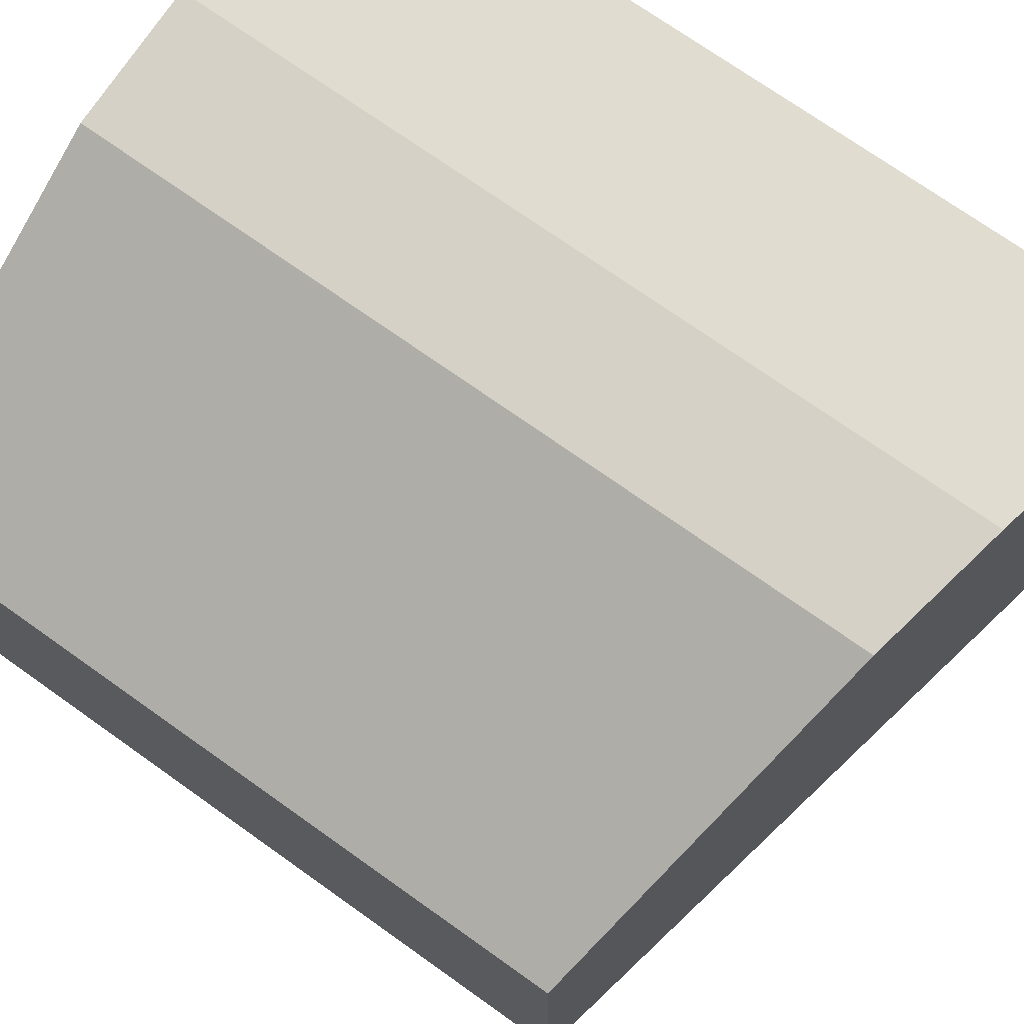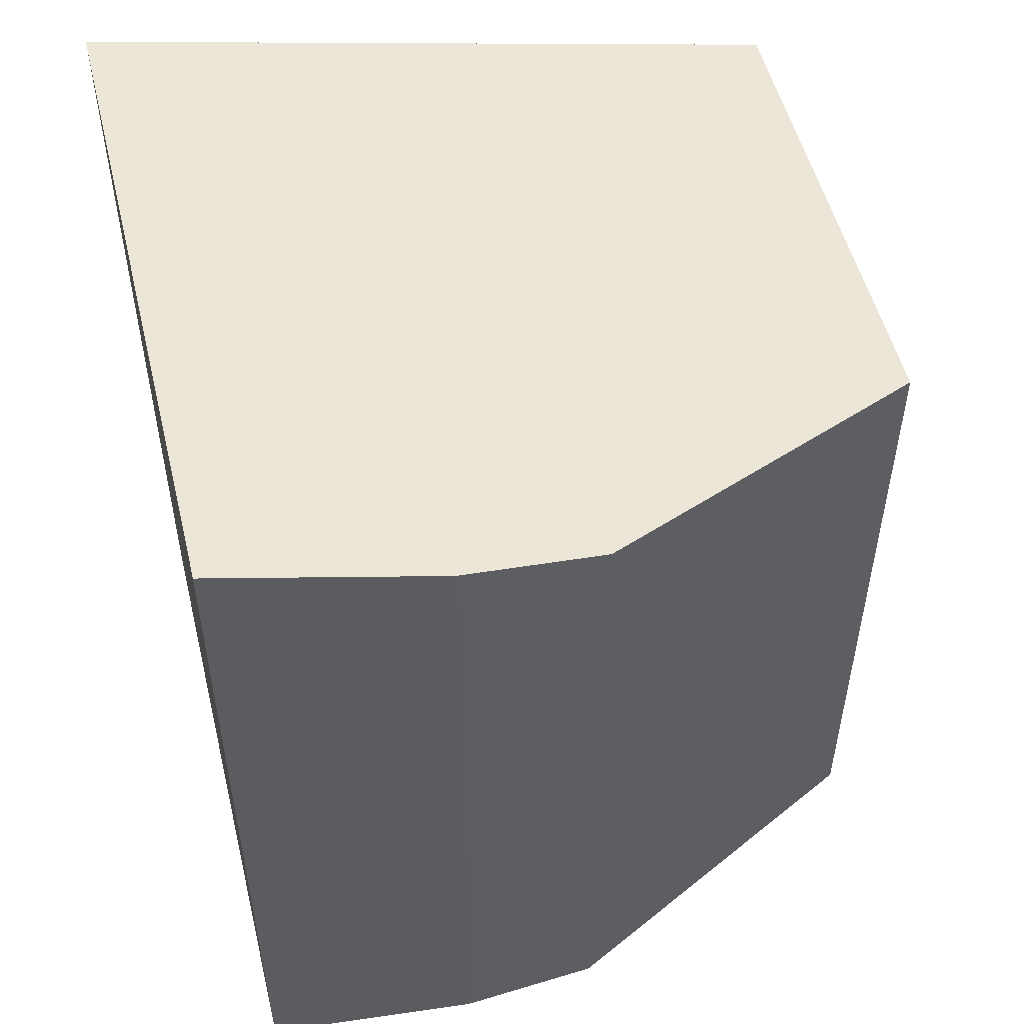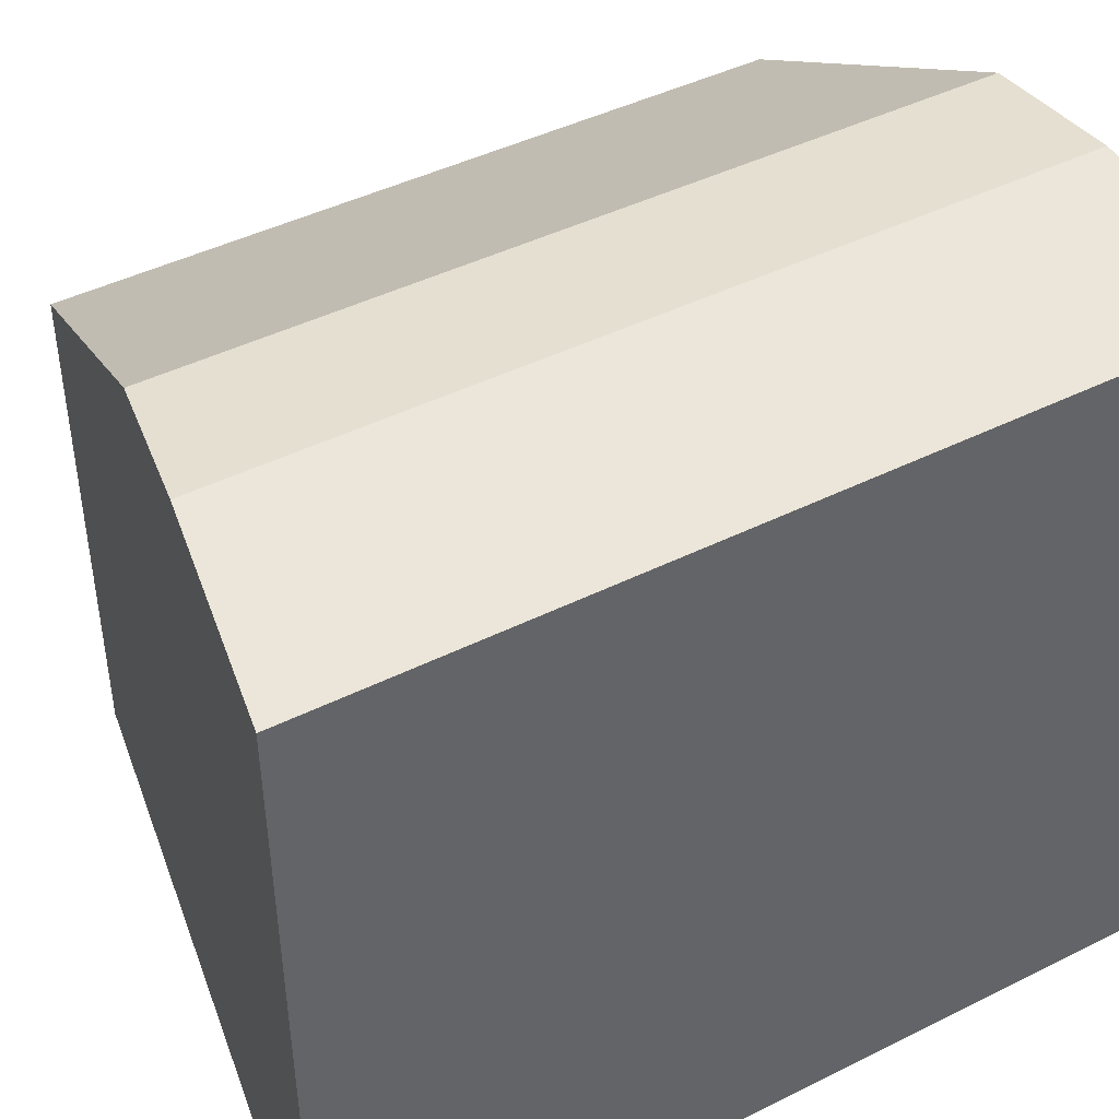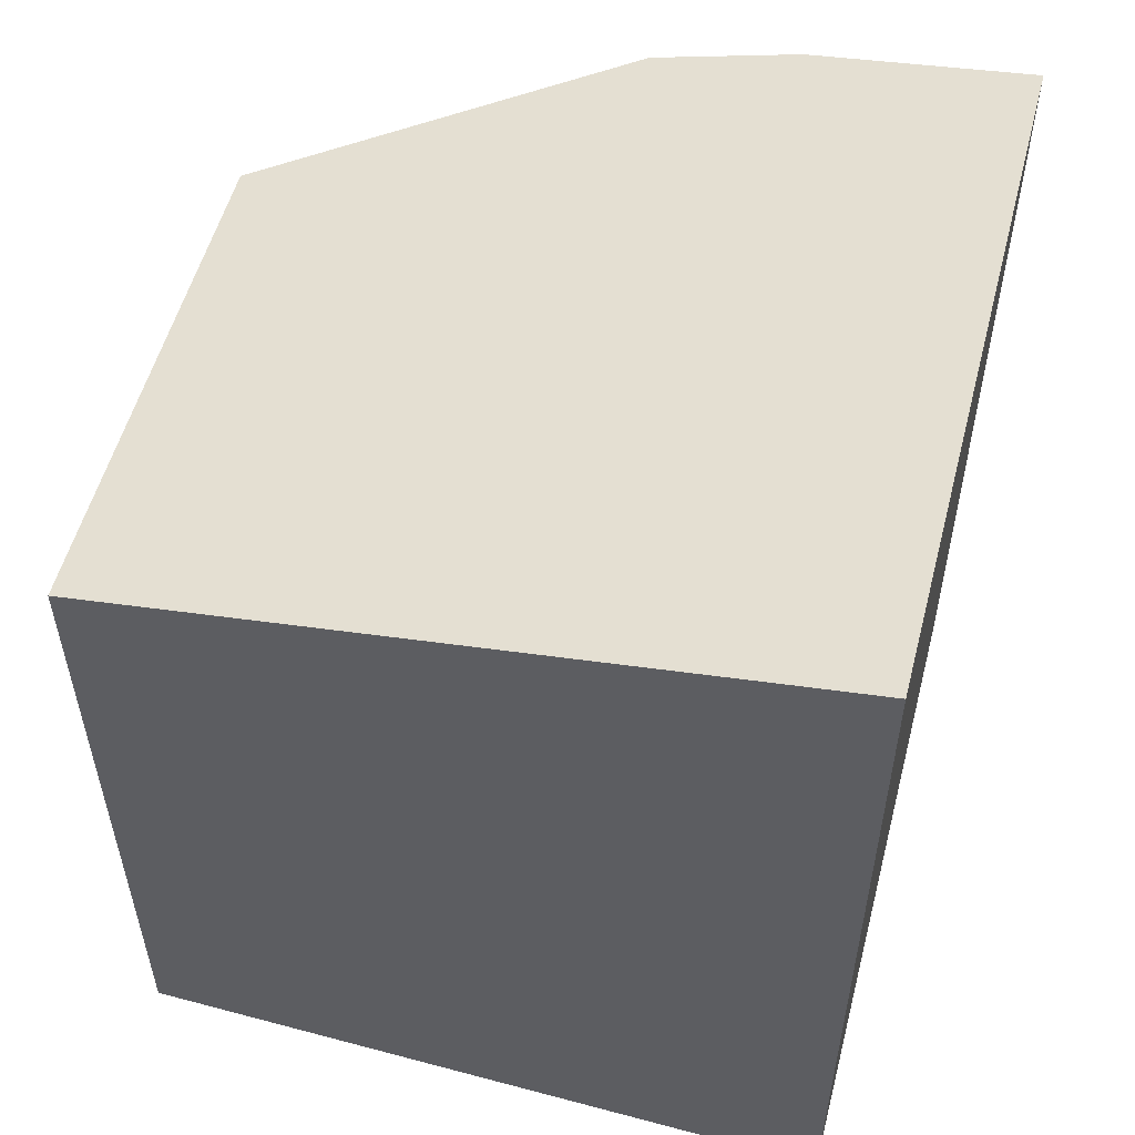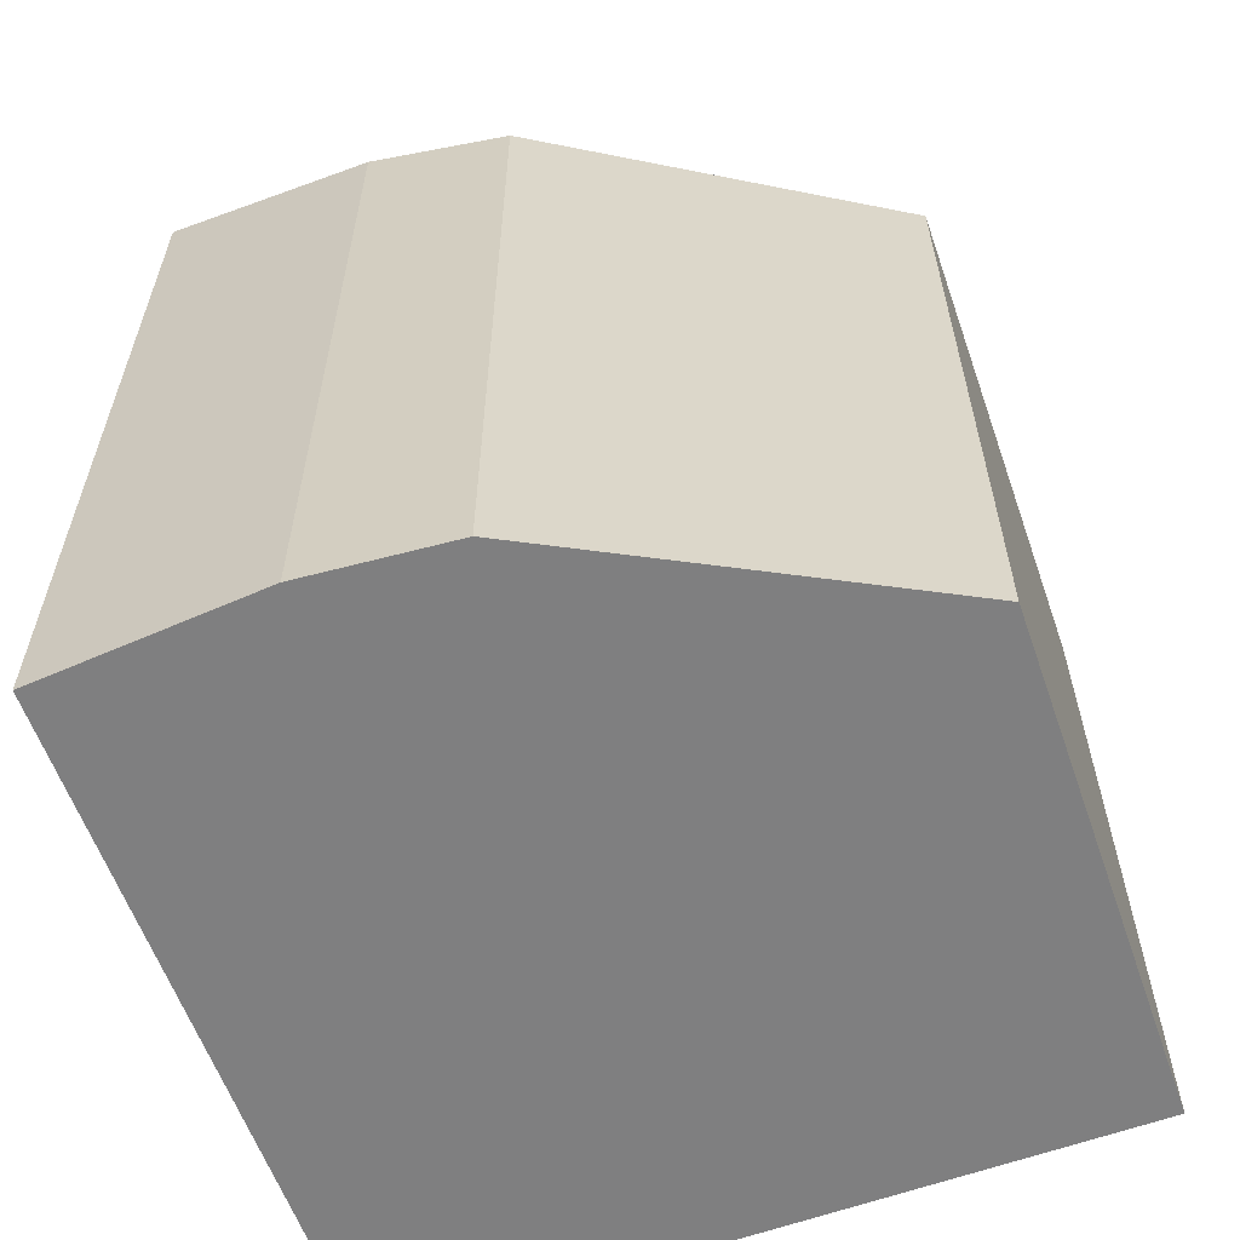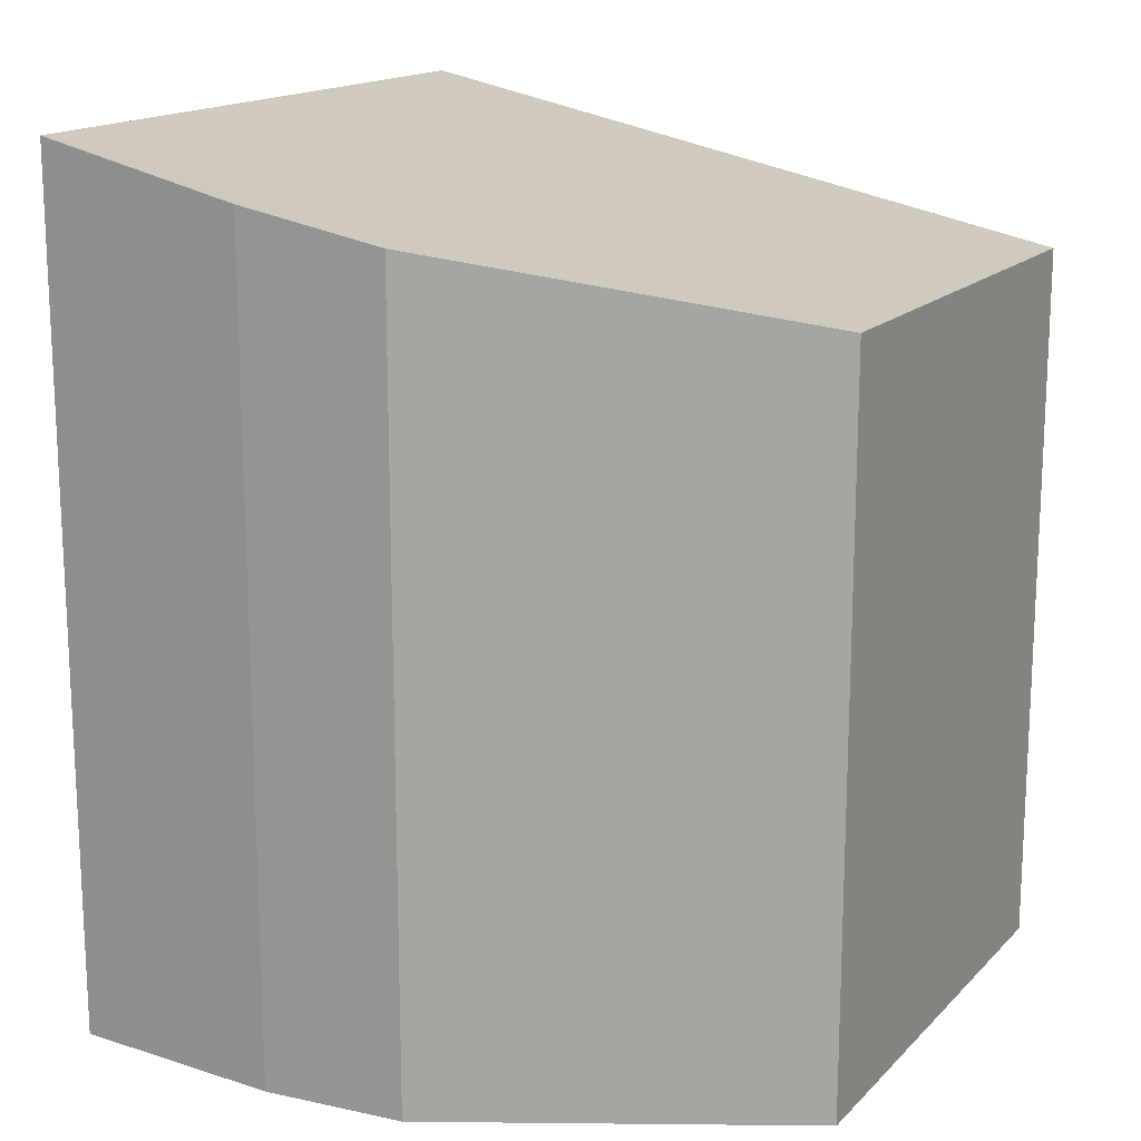
<metadata>
{"format":"obj","ext":"obj","renderer":"f3d","projection":"perspective","resolution":1024,"background":"white","views":[{"elev":72.8,"azim":125.4,"up":"+Z"},{"elev":52.5,"azim":-12.4,"up":"+Y"},{"elev":43.5,"azim":-120.6,"up":"+Z"},{"elev":54.2,"azim":-164.1,"up":"+Y"},{"elev":-59.9,"azim":20.7,"up":"+Y"},{"elev":16.1,"azim":29.7,"up":"+Y"}]}
</metadata>
<code>
v  0.085 4.826 3.806
v  0.584 4.71 -0.001
v  0 4.825 2.954e-16
v  3.954 4.046 -0.01
v  4.02 4.045 2.76
v  1.306 4.586 3.881
v  2.098 4.429 3.804
v  1.306 -2.376e-16 3.881
v  2.098 -2.329e-16 3.804
v  0.085 -2.331e-16 3.806
v  4.02 -1.69e-16 2.76
v  3.954 6.123e-19 -0.01
v  0 0 0
v  0.584 6.123e-20 -0.001
g defaultobject
f 1 2 3
f 2 1 4
f 4 1 5
f 5 1 6
f 5 6 7
f 8 7 6
f 7 8 9
f 10 6 1
f 6 10 8
f 9 5 7
f 5 9 11
f 5 12 4
f 12 5 11
f 12 2 4
f 2 12 3
f 3 12 13
f 13 12 14
f 3 10 1
f 10 3 13
f 11 14 12
f 14 11 9
f 14 9 13
f 13 9 8
f 13 8 10

</code>
